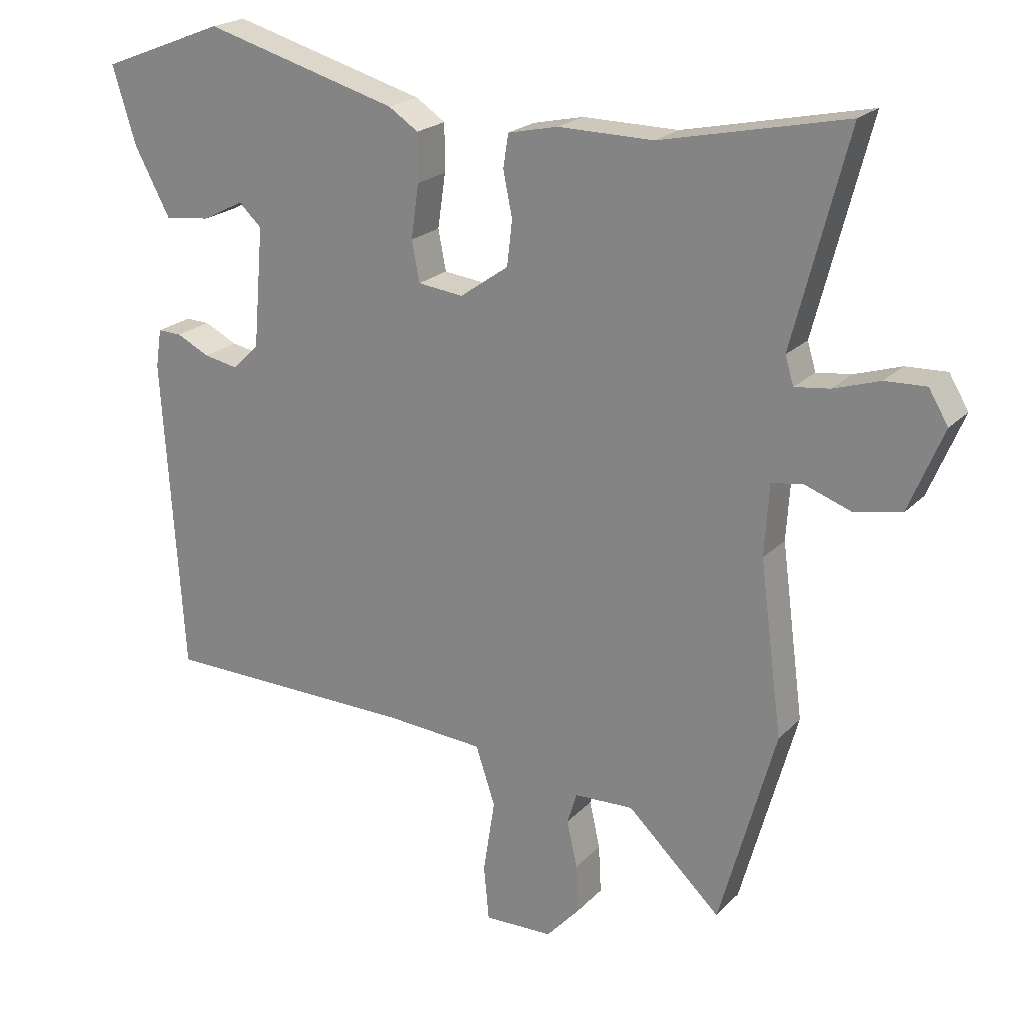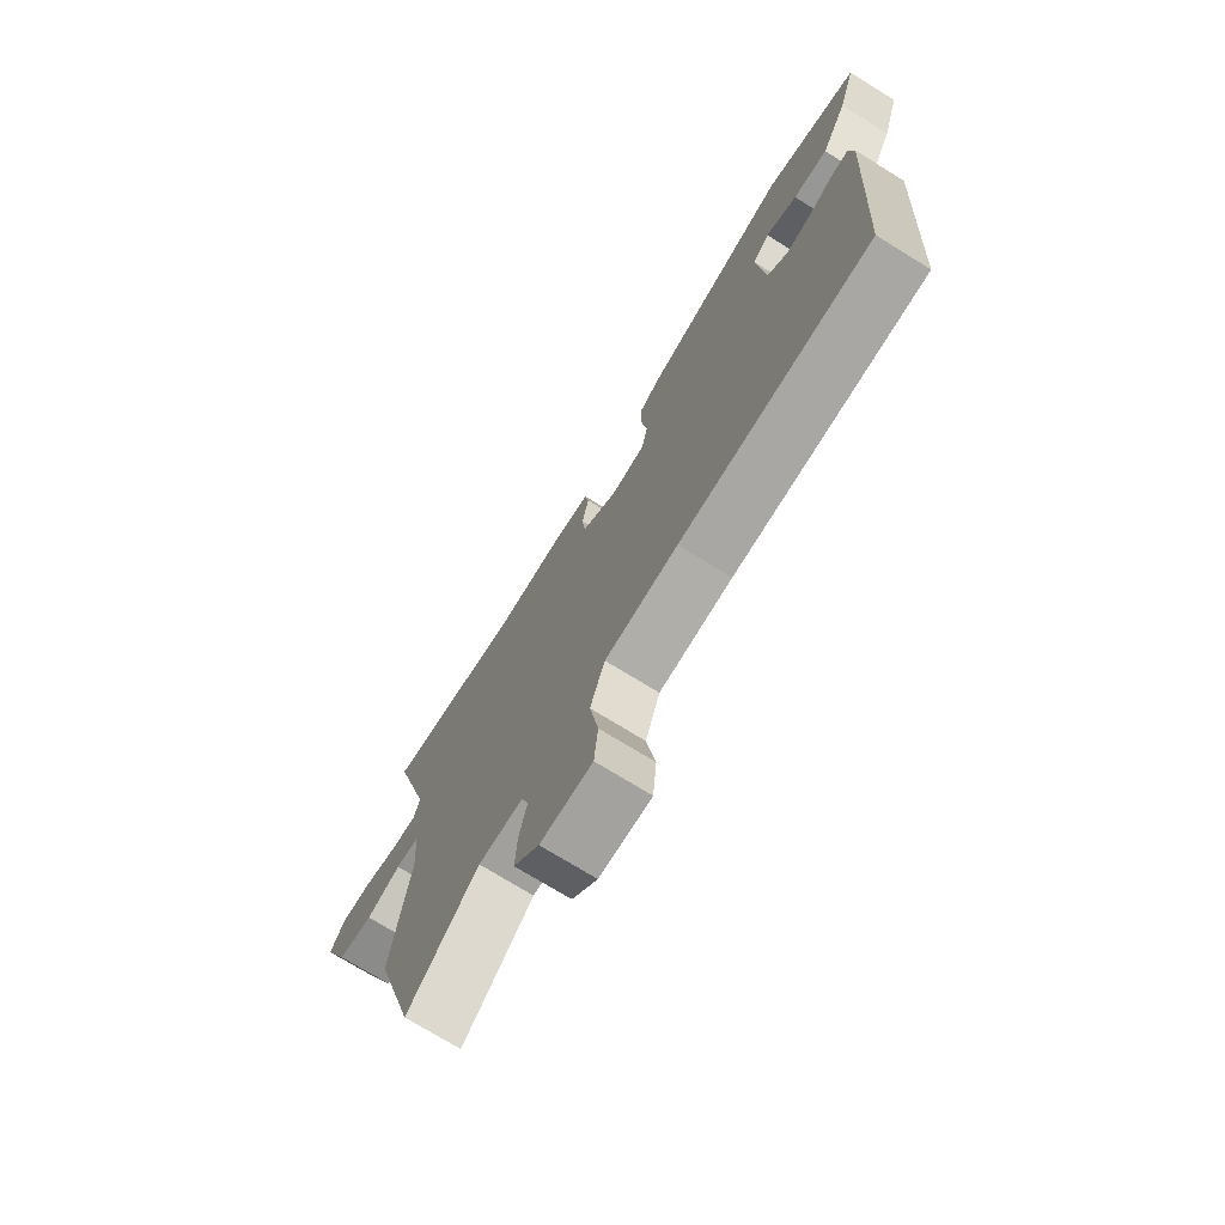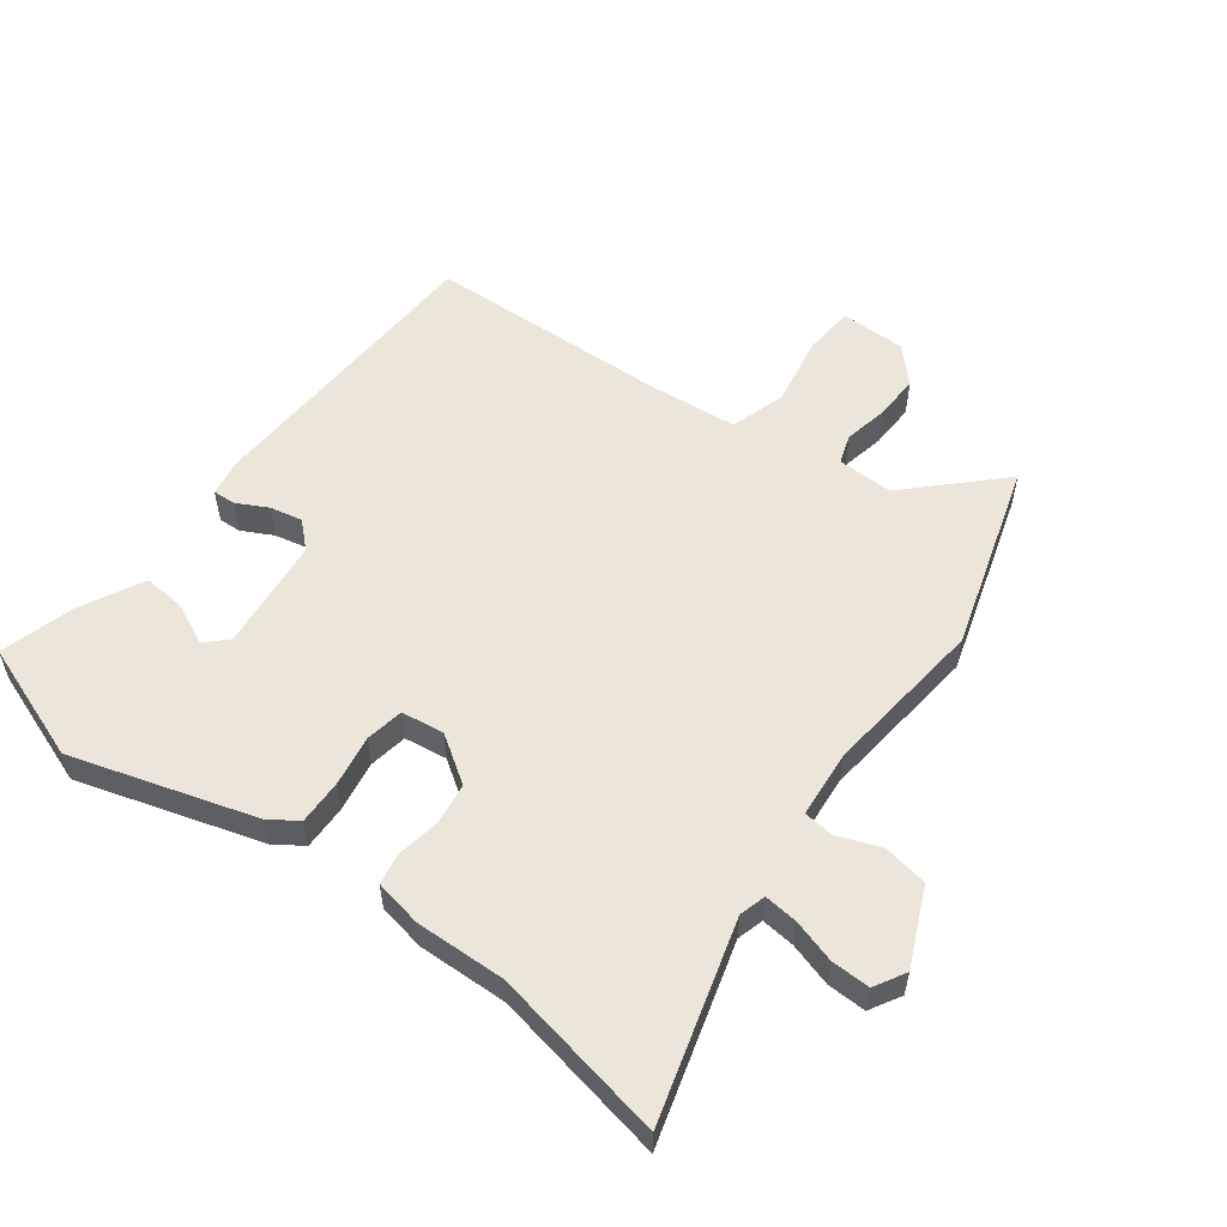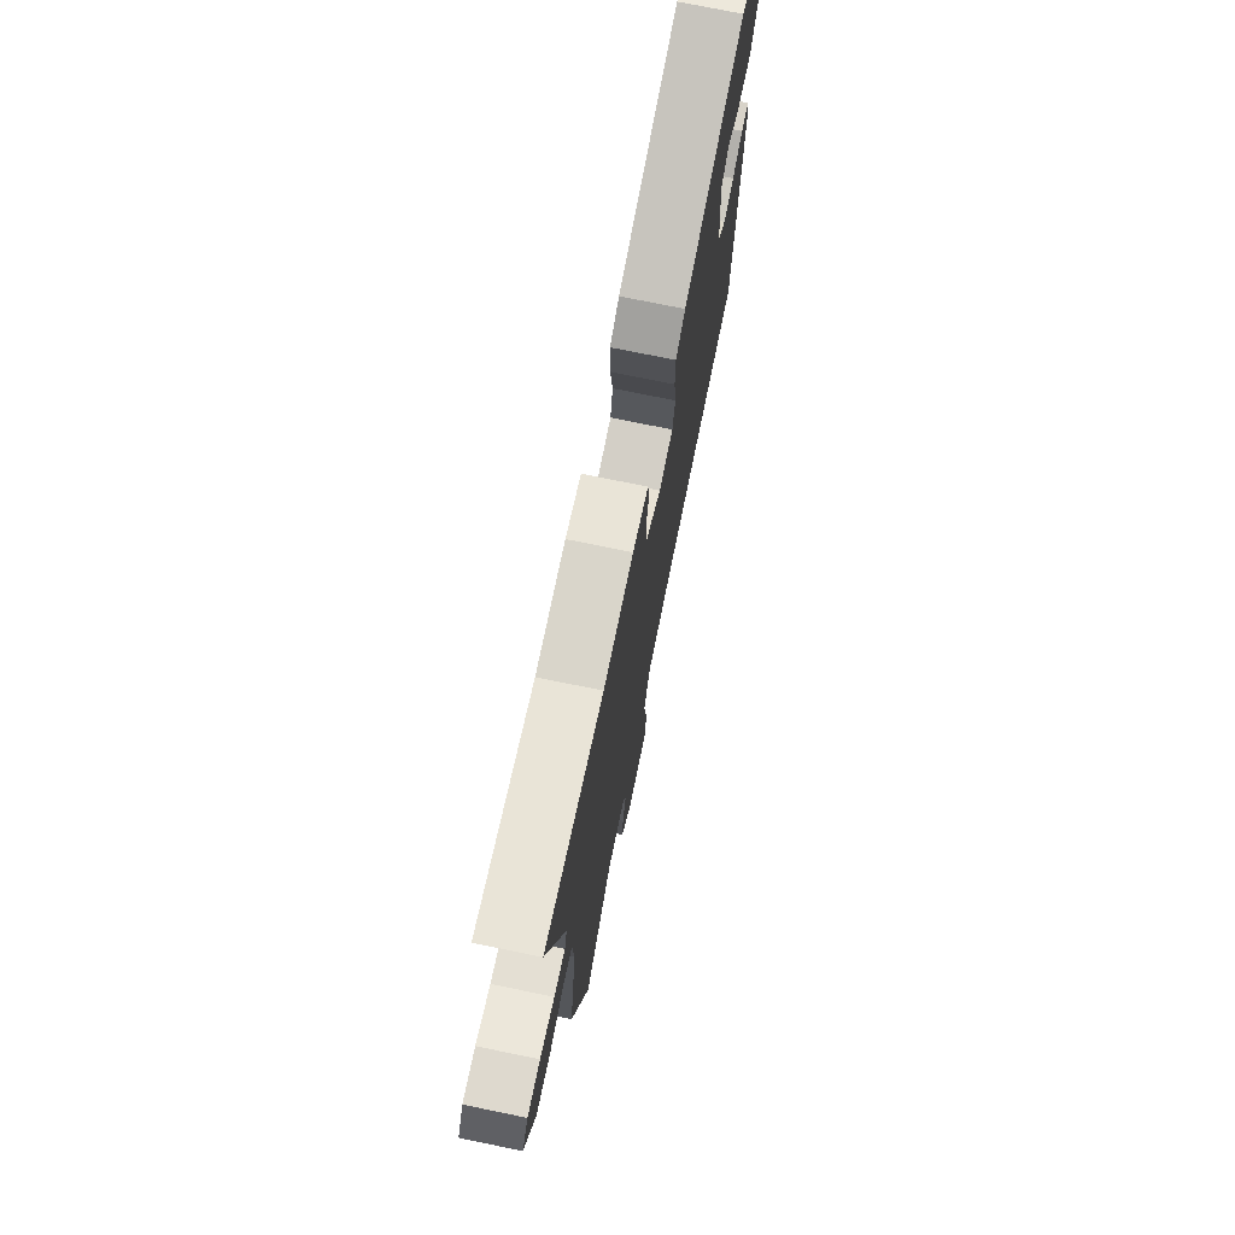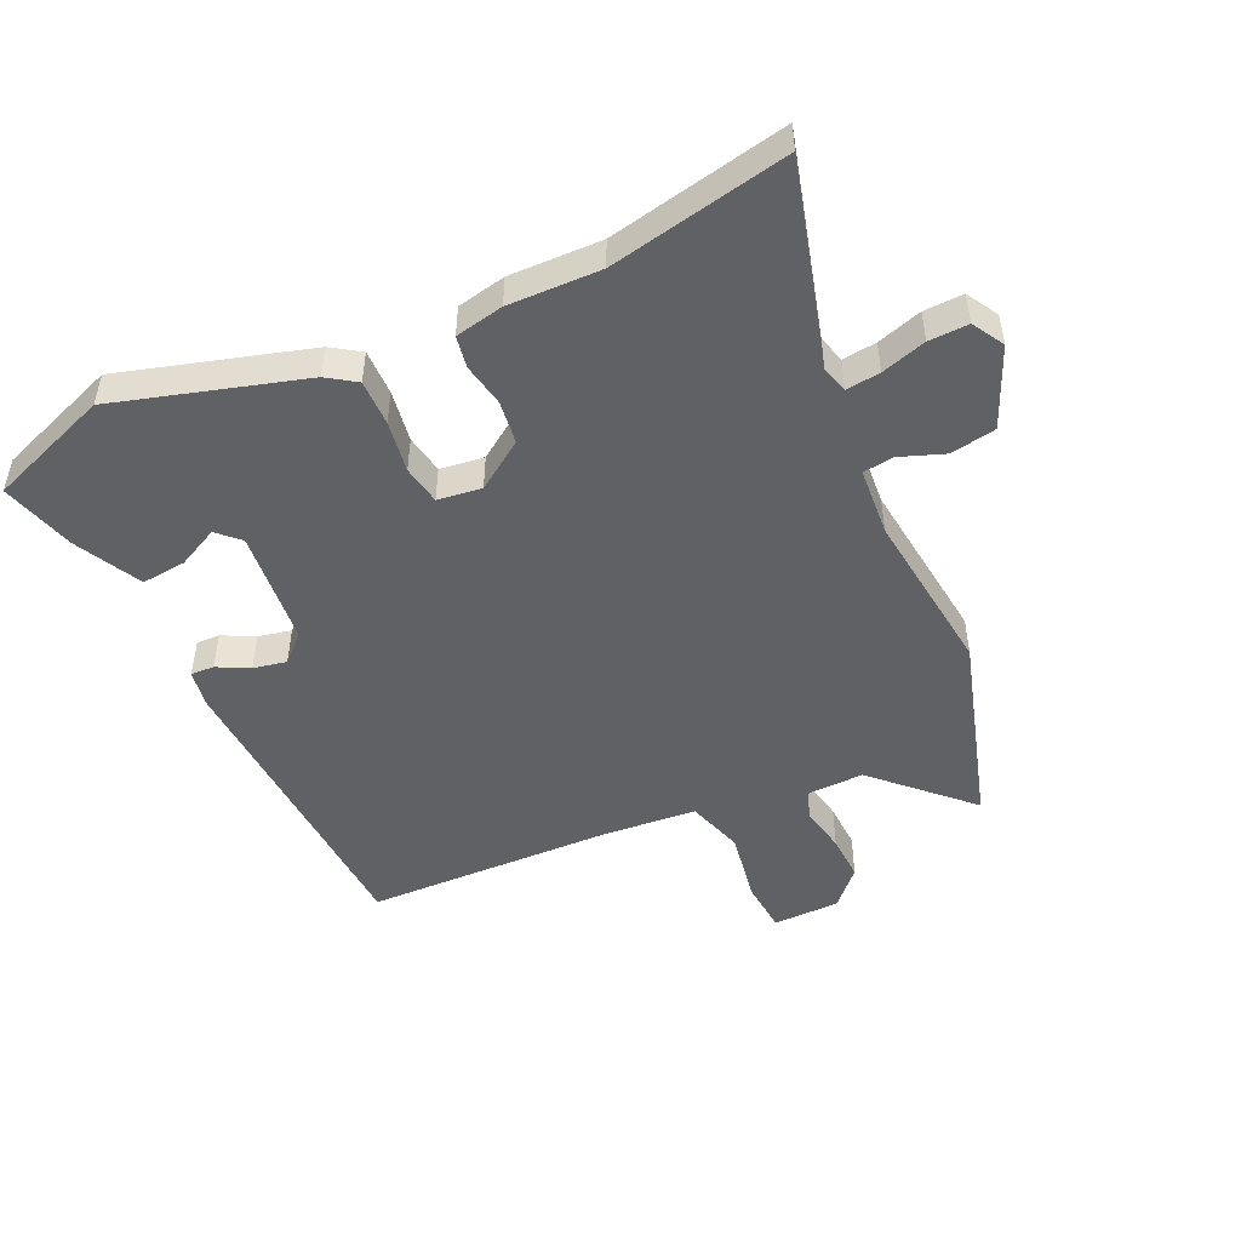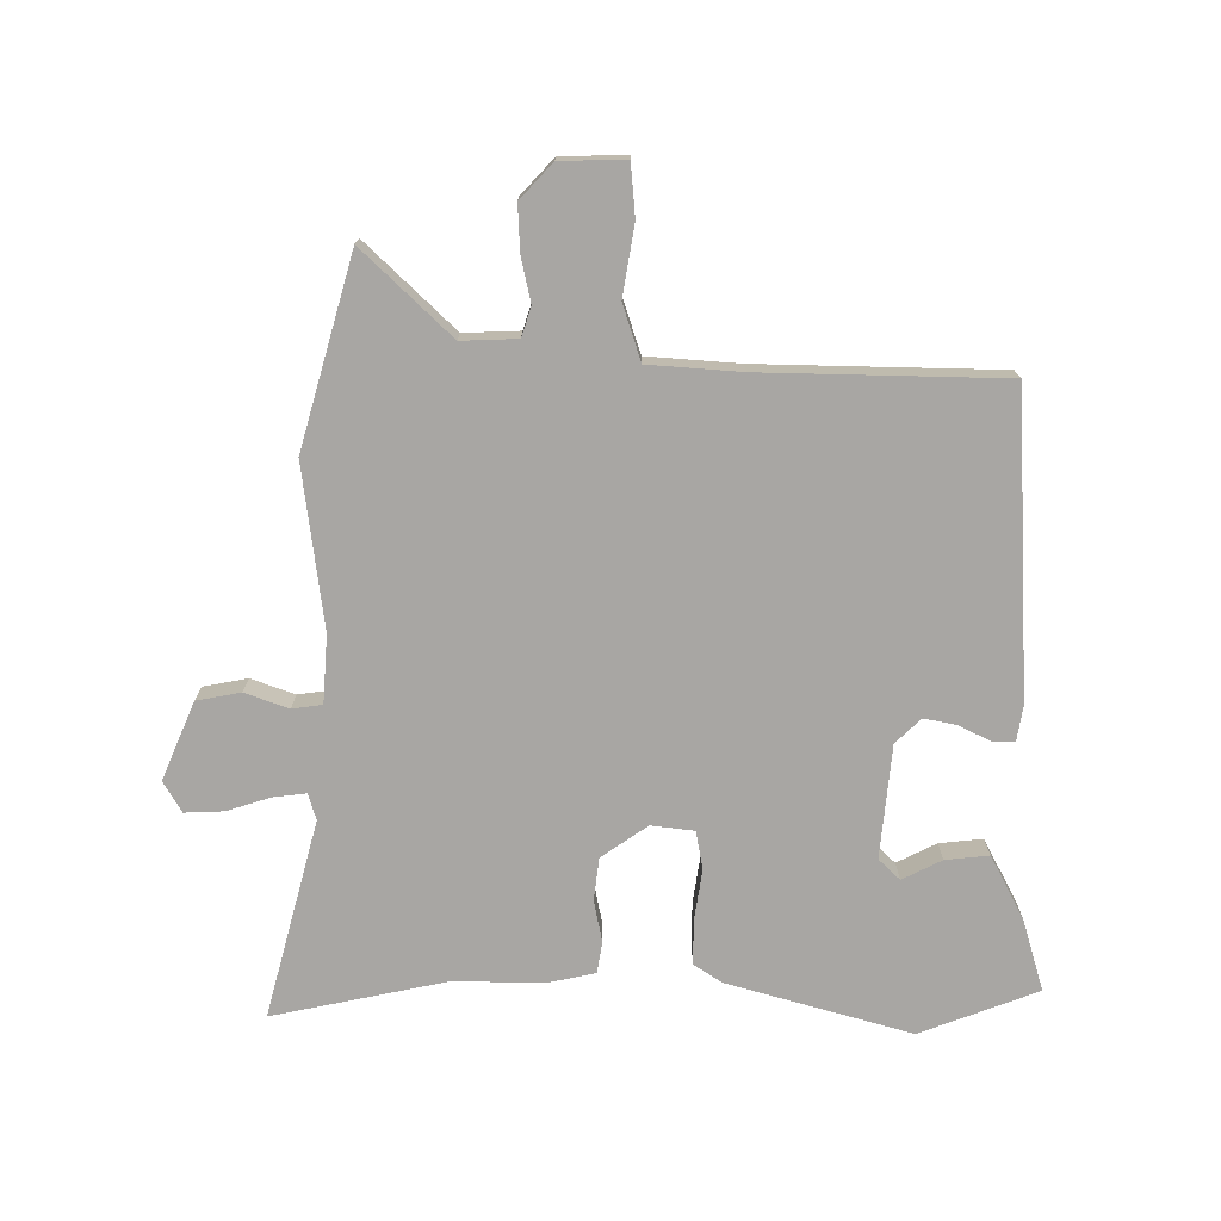
<metadata>
{"format":"obj","ext":"obj","renderer":"f3d","projection":"perspective","resolution":1024,"background":"white","views":[{"elev":21.5,"azim":30.9,"up":"+Z"},{"elev":-74.0,"azim":-121.6,"up":"+Z"},{"elev":55.2,"azim":35.5,"up":"+Y"},{"elev":74.2,"azim":101.6,"up":"+Z"},{"elev":-48.9,"azim":23.9,"up":"+Y"},{"elev":-74.3,"azim":179.4,"up":"+Y"}]}
</metadata>
<code>
v 0.326 0.07 0.462
v 0.61 0.07 0.524
v 0.526 0.07 0.201
v 0.539 0.07 0.158
v 0.593 0.07 0.165
v 0.664 0.07 0.188
v 0.727 0.07 0.191
v 0.757 0.07 0.141
v 0.704 0.07 0.014
v 0.632 0.07 0
v 0.561 0.07 0.025
v 0.512 0.07 0.018
v 0.505 0.07 -0.092
v 0.54 0.07 -0.357
v 0.454 0.07 -0.665
v 0.31 0.07 -0.529
v 0.219 0.07 -0.533
v 0.204 0.07 -0.581
v 0.22 0.07 -0.653
v 0.224 0.07 -0.727
v 0.172 0.07 -0.784
v 0.066 0.07 -0.787
v 0.058 0.07 -0.703
v 0.076 0.07 -0.588
v 0.046 0.07 -0.498
v -0.104 0.07 -0.488
v -0.498 0.07 -0.483
v -0.529 0.07 0.007
v -0.52 0.07 0.066
v -0.483 0.07 0.065
v -0.432 0.07 0.04
v -0.379 0.07 0.03
v -0.338 0.07 0.07
v -0.322 0.07 0.255
v -0.357 0.07 0.288
v -0.421 0.07 0.255
v -0.492 0.07 0.247
v -0.547 0.07 0.35
v -0.583 0.07 0.468
v -0.391 0.07 0.543
v -0.091 0.07 0.46
v -0.045 0.07 0.43
v -0.045 0.07 0.357
v -0.057 0.07 0.274
v -0.045 0.07 0.212
v 0.025 0.07 0.204
v 0.1 0.07 0.257
v 0.108 0.07 0.326
v 0.094 0.07 0.395
v 0.102 0.07 0.446
v 0.179 0.07 0.463
v 0.326 0 0.462
v 0.61 0 0.524
v 0.526 0 0.201
v 0.539 0 0.158
v 0.593 0 0.165
v 0.664 0 0.188
v 0.727 0 0.191
v 0.757 0 0.141
v 0.704 0 0.014
v 0.632 0 0
v 0.561 0 0.025
v 0.512 0 0.018
v 0.505 0 -0.092
v 0.54 0 -0.357
v 0.454 0 -0.665
v 0.31 0 -0.529
v 0.219 0 -0.533
v 0.204 0 -0.581
v 0.22 0 -0.653
v 0.224 0 -0.727
v 0.172 0 -0.784
v 0.066 0 -0.787
v 0.058 0 -0.703
v 0.076 0 -0.588
v 0.046 0 -0.498
v -0.104 0 -0.488
v -0.498 0 -0.483
v -0.529 0 0.007
v -0.52 0 0.066
v -0.483 0 0.065
v -0.432 0 0.04
v -0.379 0 0.03
v -0.338 0 0.07
v -0.322 0 0.255
v -0.357 0 0.288
v -0.421 0 0.255
v -0.492 0 0.247
v -0.547 0 0.35
v -0.583 0 0.468
v -0.391 0 0.543
v -0.091 0 0.46
v -0.045 0 0.43
v -0.045 0 0.357
v -0.057 0 0.274
v -0.045 0 0.212
v 0.025 0 0.204
v 0.1 0 0.257
v 0.108 0 0.326
v 0.094 0 0.395
v 0.102 0 0.446
v 0.179 0 0.463
f 48 49 50 51
f 47 48 51 1
f 41 42 43 44
f 39 40 41 44
f 39 44 45
f 38 39 45
f 35 36 37 38
f 35 38 45
f 34 35 45
f 33 34 45
f 32 33 45 46
f 28 29 30 31
f 26 27 28 31
f 25 26 31 32
f 21 22 23 24
f 21 24 25
f 18 19 20 21
f 18 21 25
f 17 18 25 32
f 13 14 15 16
f 12 13 16 17
f 8 9 10 11
f 8 11 12
f 5 6 7 8
f 4 5 8 12
f 3 4 12 17
f 47 1 2 3
f 46 47 3 17
f 17 32 46
f 102 101 100 99
f 52 102 99 98
f 95 94 93 92
f 95 92 91 90
f 96 95 90
f 96 90 89
f 89 88 87 86
f 96 89 86
f 96 86 85
f 96 85 84
f 97 96 84 83
f 82 81 80 79
f 82 79 78 77
f 83 82 77 76
f 75 74 73 72
f 76 75 72
f 72 71 70 69
f 76 72 69
f 83 76 69 68
f 67 66 65 64
f 68 67 64 63
f 62 61 60 59
f 63 62 59
f 59 58 57 56
f 63 59 56 55
f 68 63 55 54
f 54 53 52 98
f 68 54 98 97
f 97 83 68
f 1 52 53 2
f 2 53 54 3
f 3 54 55 4
f 4 55 56 5
f 5 56 57 6
f 6 57 58 7
f 7 58 59 8
f 8 59 60 9
f 9 60 61 10
f 10 61 62 11
f 11 62 63 12
f 12 63 64 13
f 13 64 65 14
f 14 65 66 15
f 15 66 67 16
f 16 67 68 17
f 17 68 69 18
f 18 69 70 19
f 19 70 71 20
f 20 71 72 21
f 21 72 73 22
f 22 73 74 23
f 23 74 75 24
f 24 75 76 25
f 25 76 77 26
f 26 77 78 27
f 27 78 79 28
f 28 79 80 29
f 29 80 81 30
f 30 81 82 31
f 31 82 83 32
f 32 83 84 33
f 33 84 85 34
f 34 85 86 35
f 35 86 87 36
f 36 87 88 37
f 37 88 89 38
f 38 89 90 39
f 39 90 91 40
f 40 91 92 41
f 41 92 93 42
f 42 93 94 43
f 43 94 95 44
f 44 95 96 45
f 45 96 97 46
f 46 97 98 47
f 47 98 99 48
f 48 99 100 49
f 49 100 101 50
f 50 101 102 51
f 51 102 52 1

</code>
